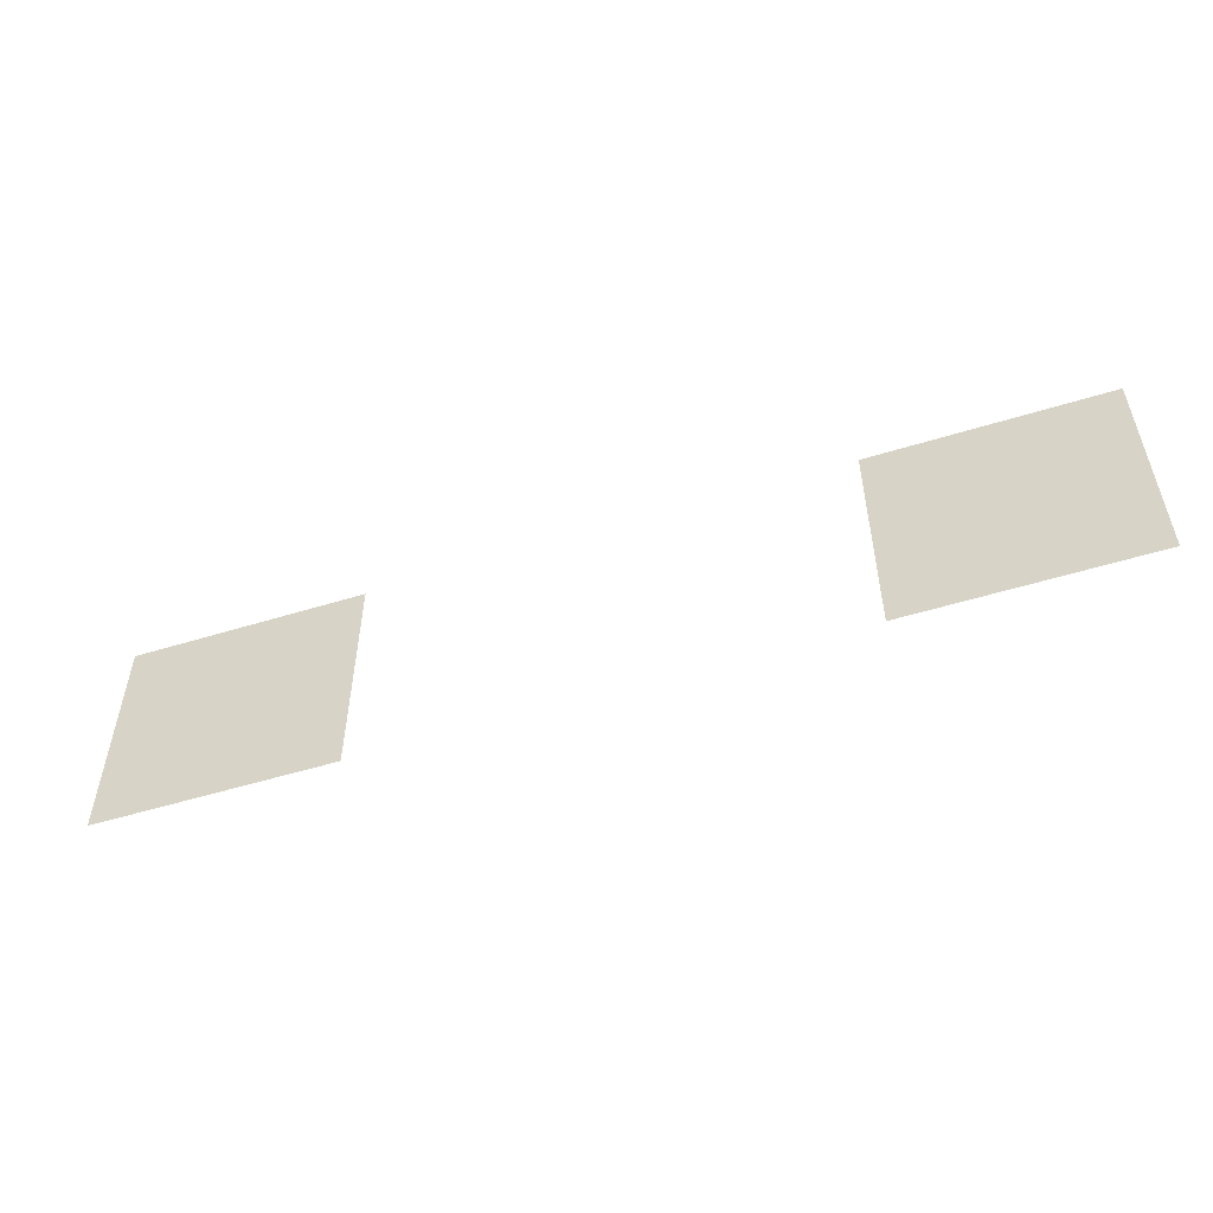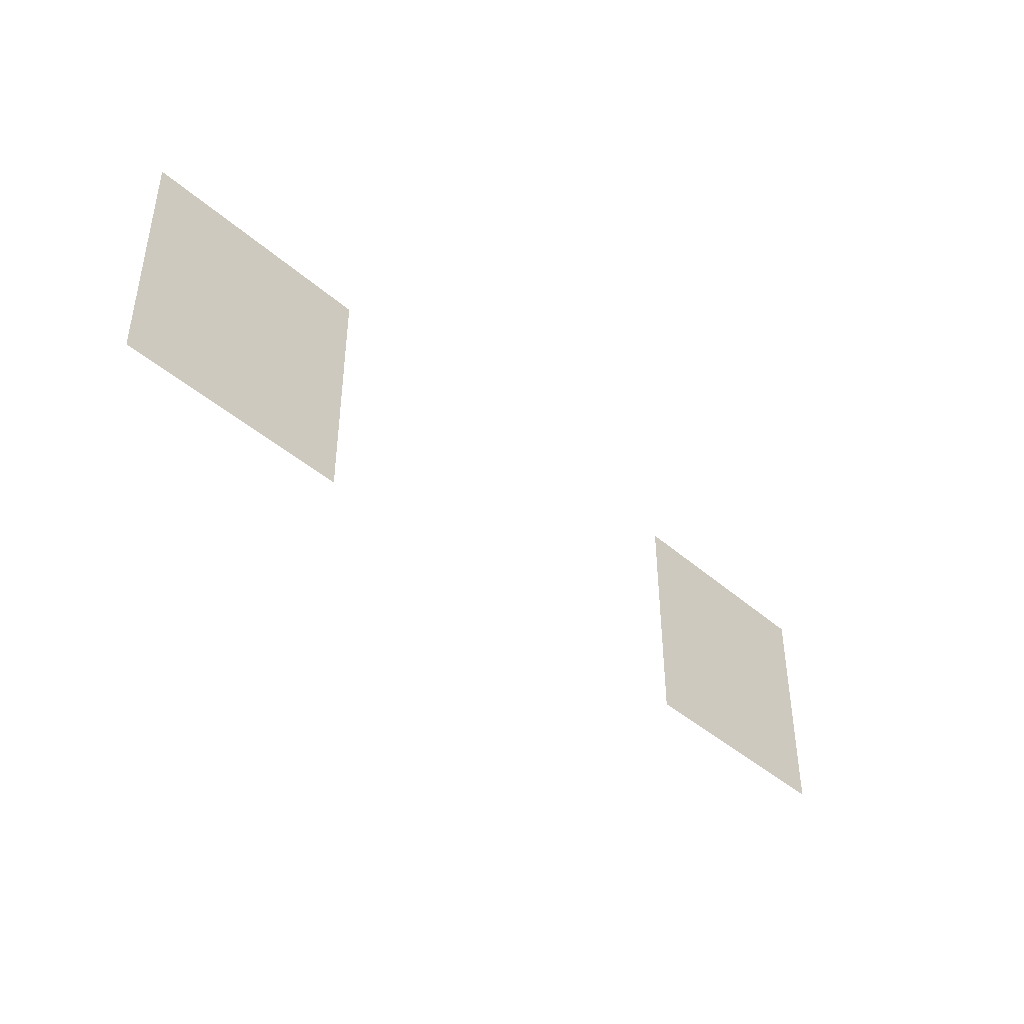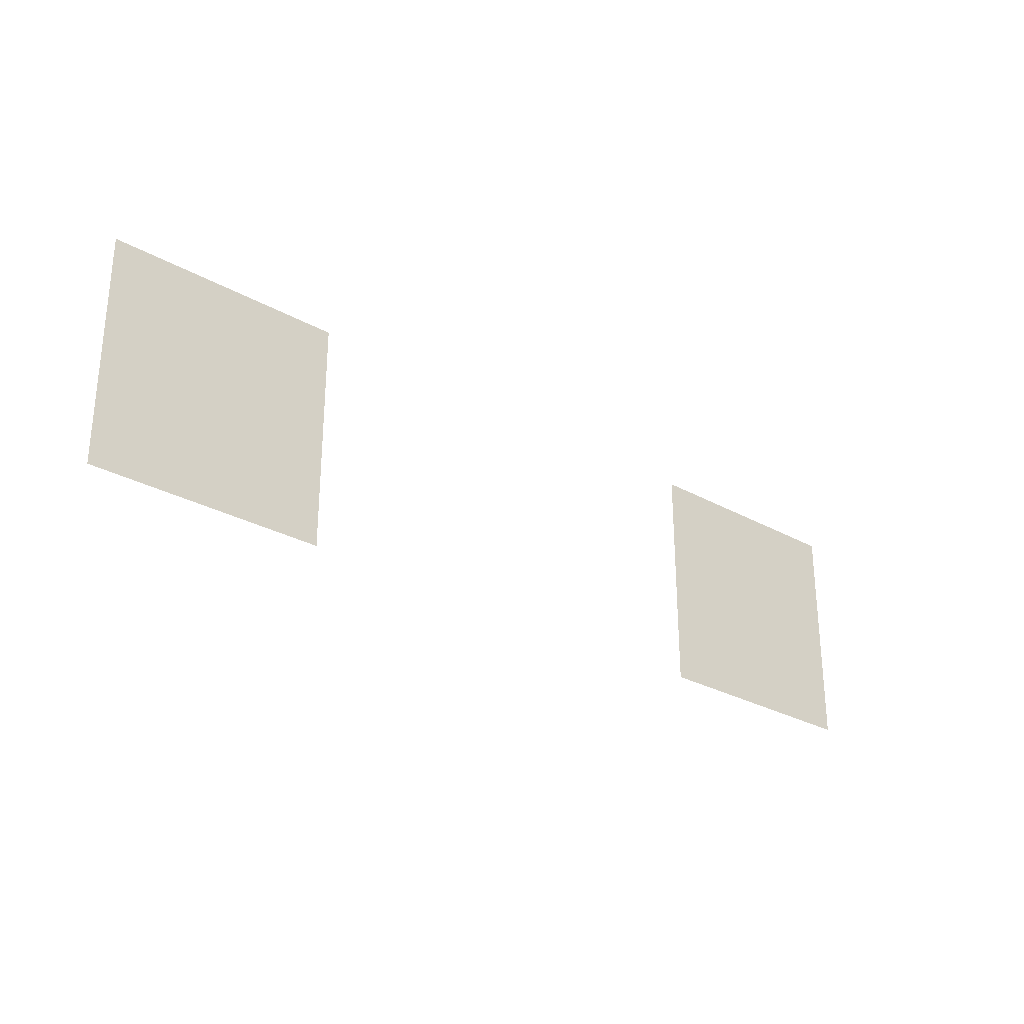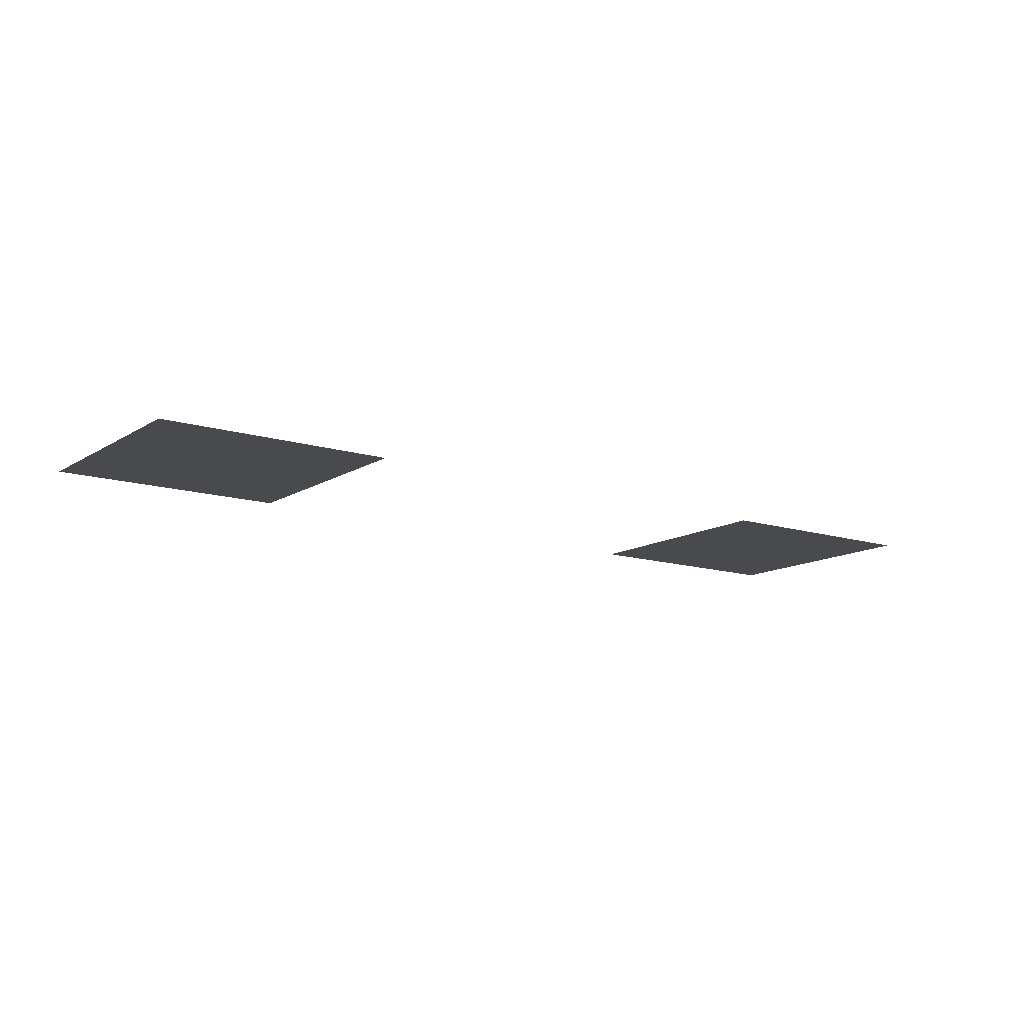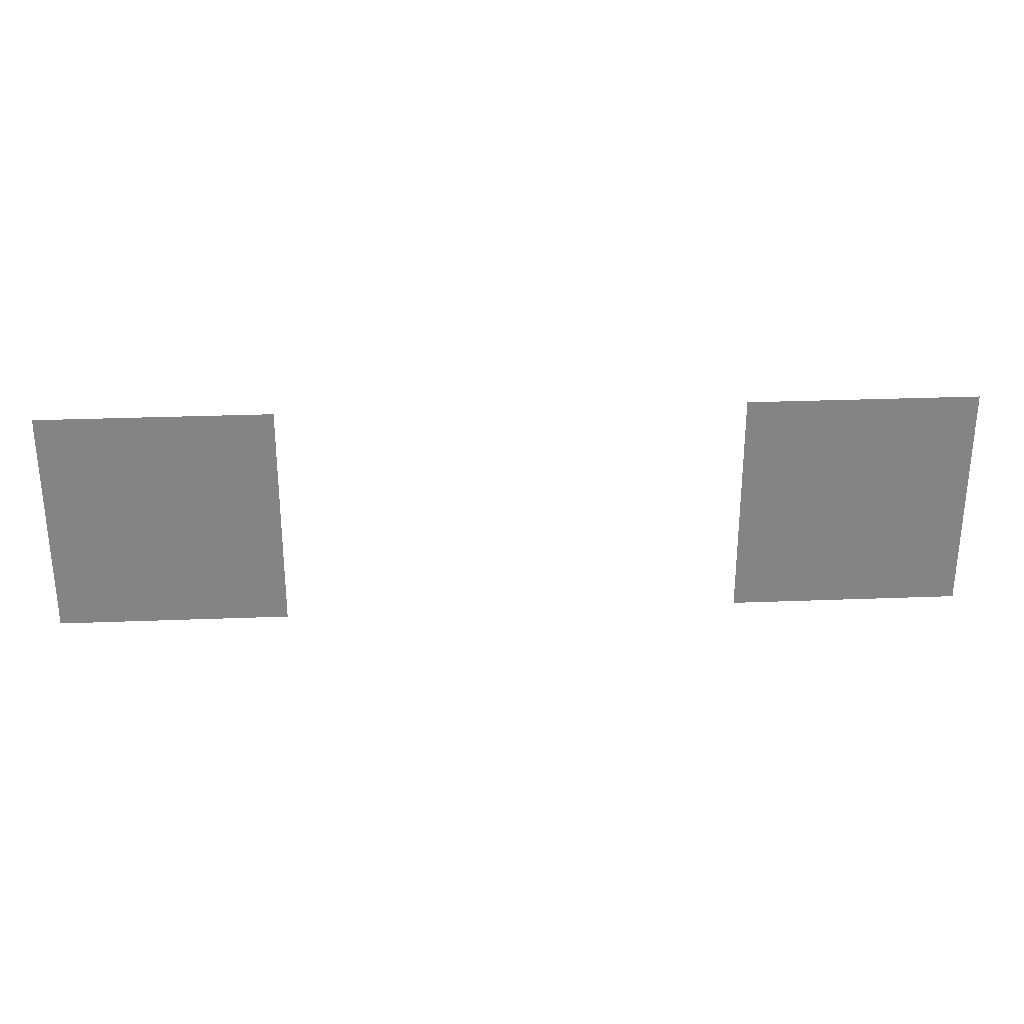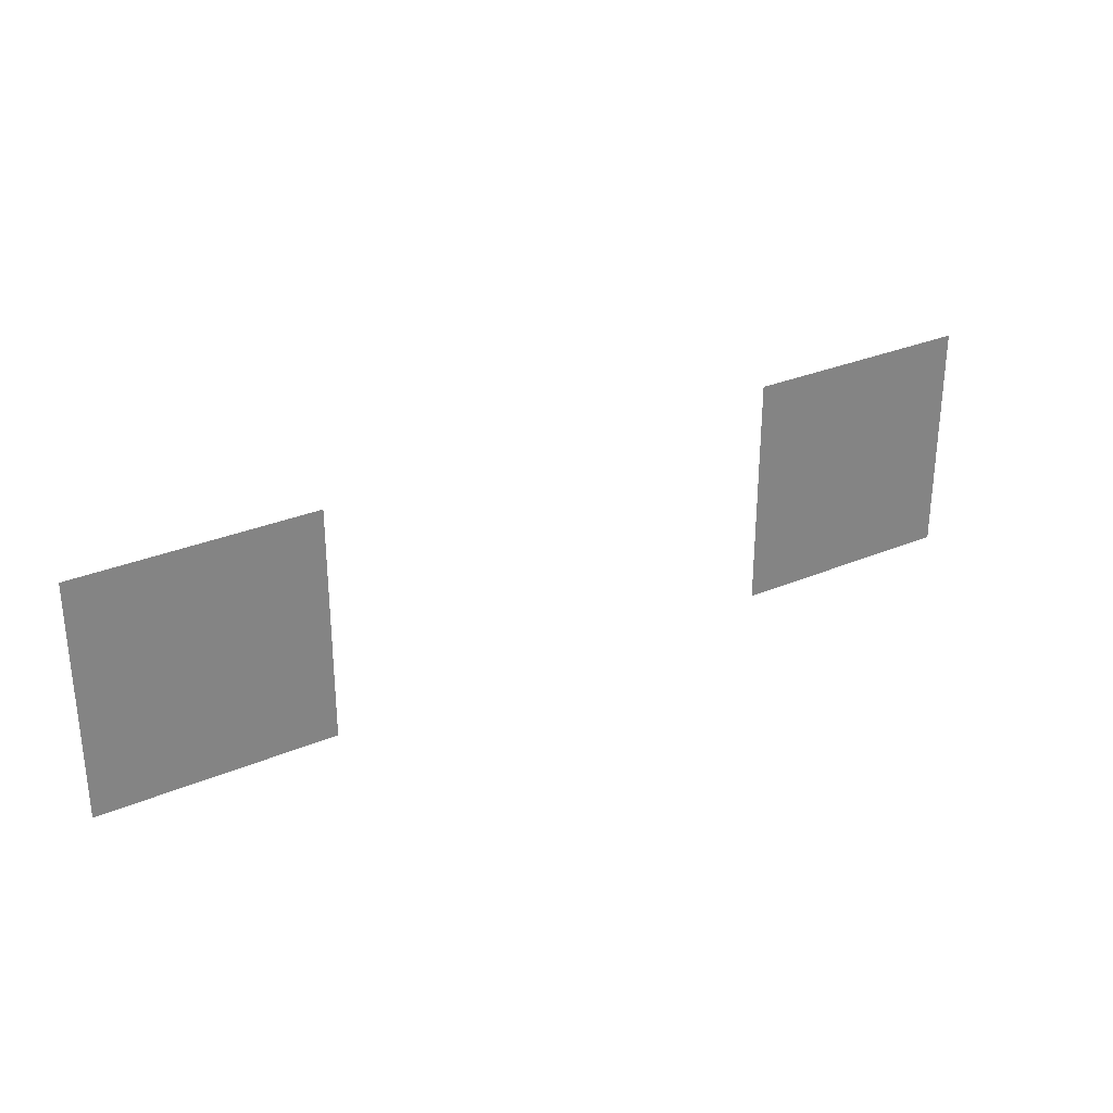
<metadata>
{"format":"obj","ext":"obj","renderer":"f3d","projection":"perspective","resolution":1024,"background":"white","views":[{"elev":-53.0,"azim":18.3,"up":"+Y"},{"elev":-42.1,"azim":133.6,"up":"+Y"},{"elev":-28.4,"azim":139.8,"up":"+Y"},{"elev":-12.9,"azim":144.2,"up":"+Z"},{"elev":29.0,"azim":176.7,"up":"+Y"},{"elev":29.8,"azim":148.2,"up":"+Y"}]}
</metadata>
<code>
v -192 -256 0
v -208 -256 0
v -208 -240 0
v -192 -240 0
v -240 -256 0
v -256 -256 0
v -256 -240 0
v -240 -240 0
g icmc_mesh_0234
f 1 2 3 4
f 5 6 7 8

</code>
